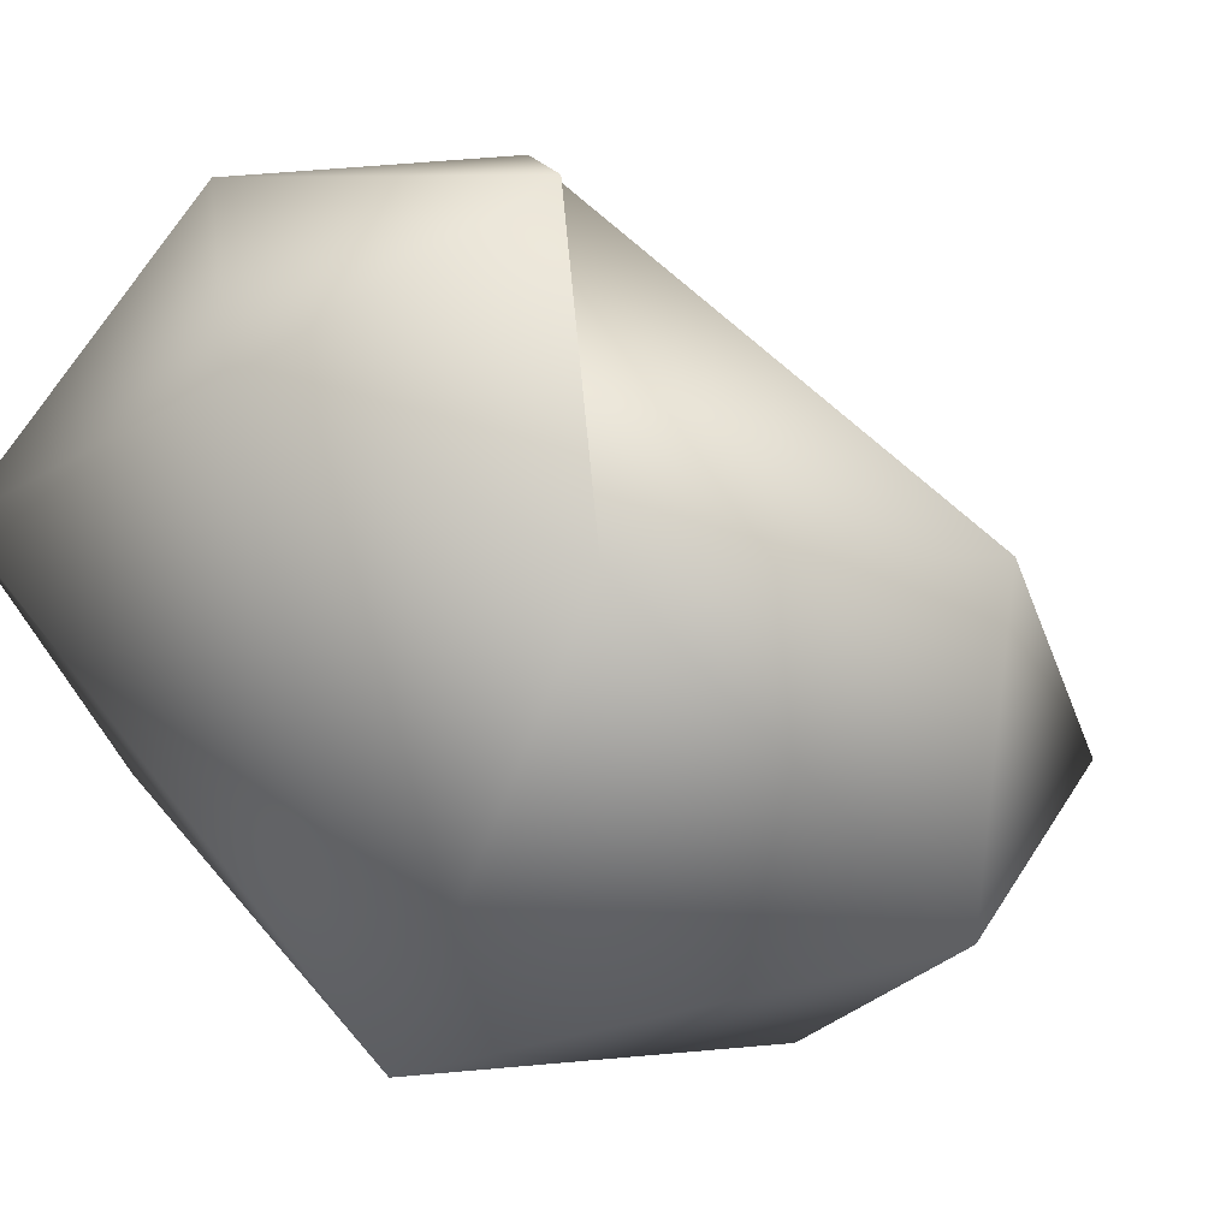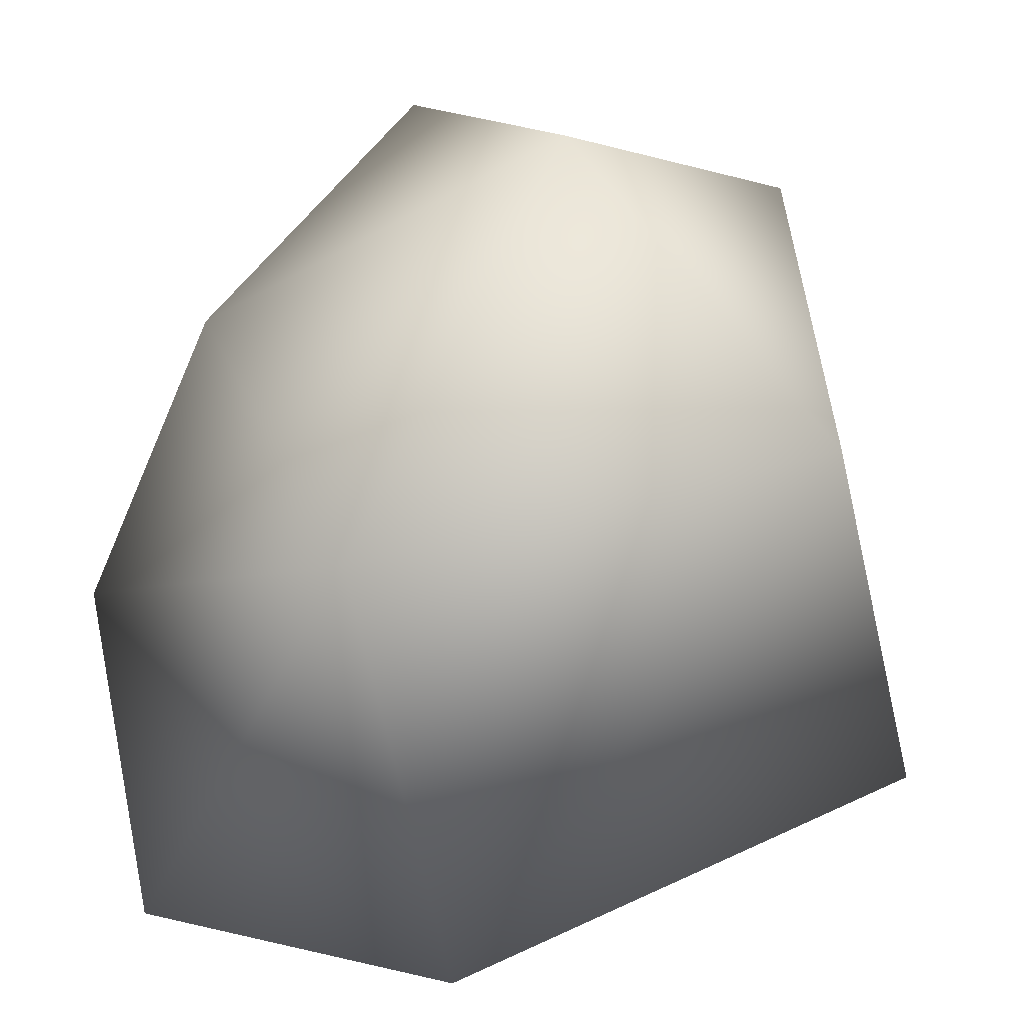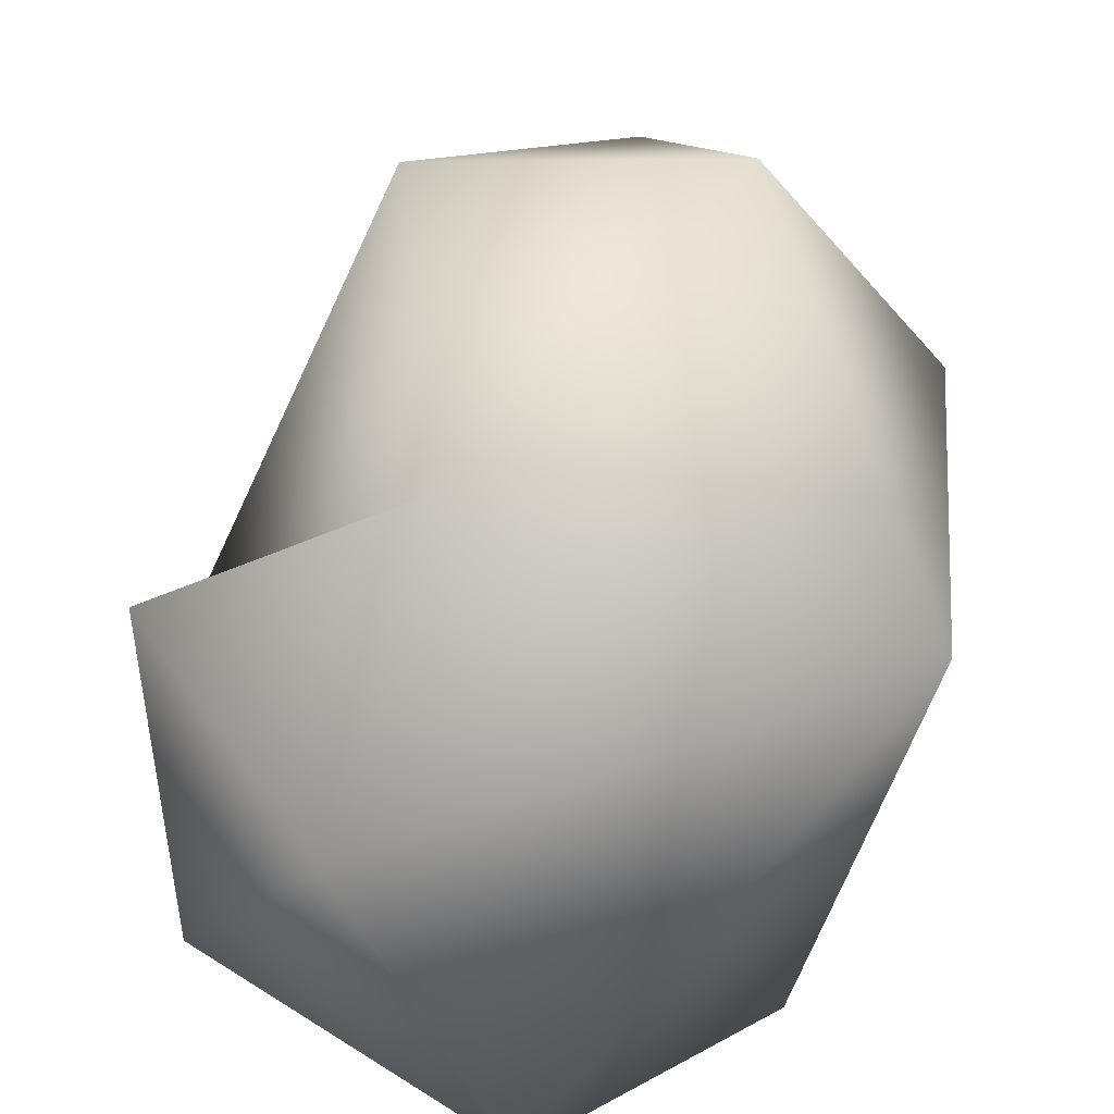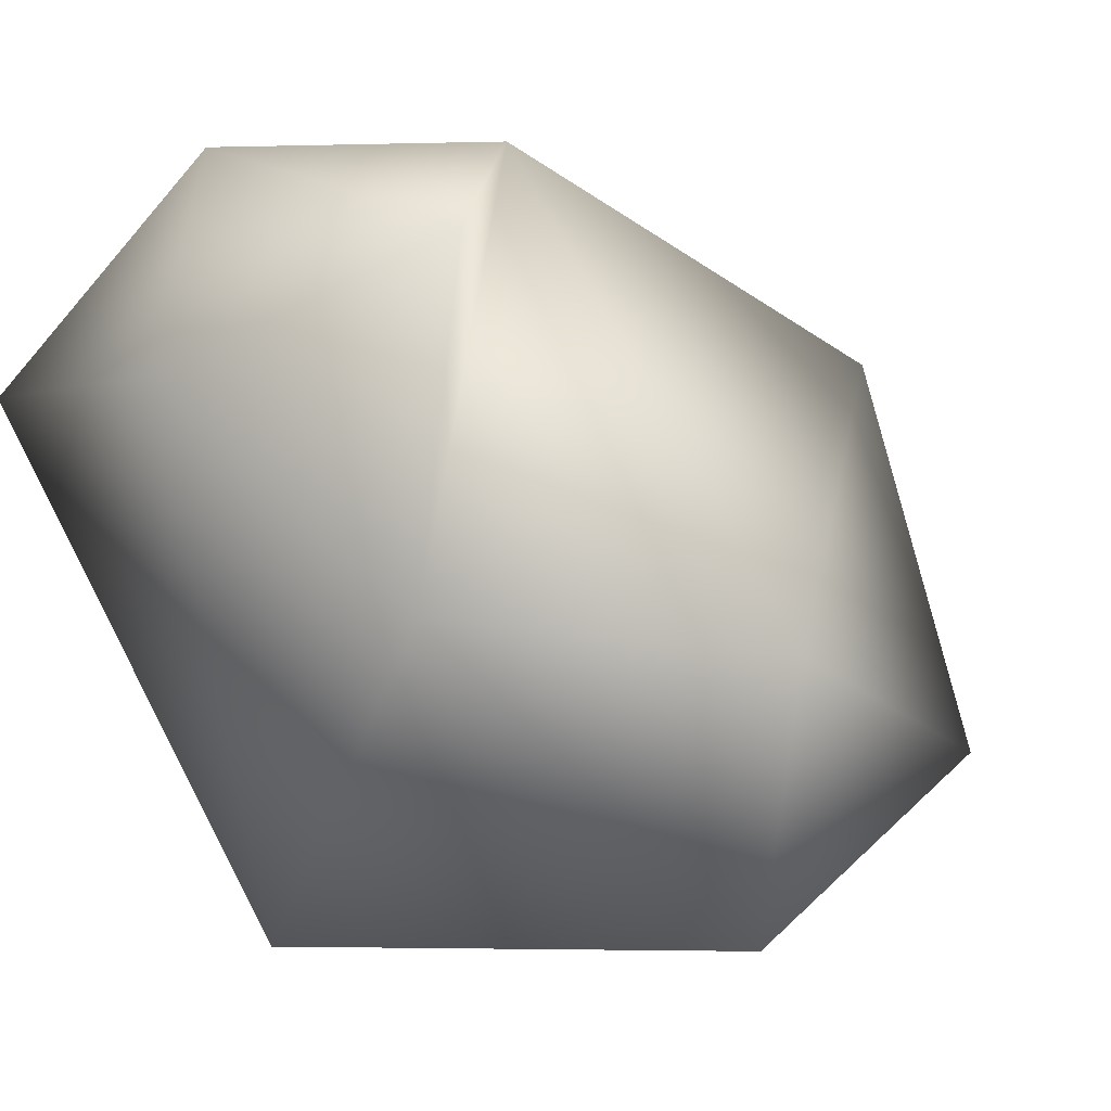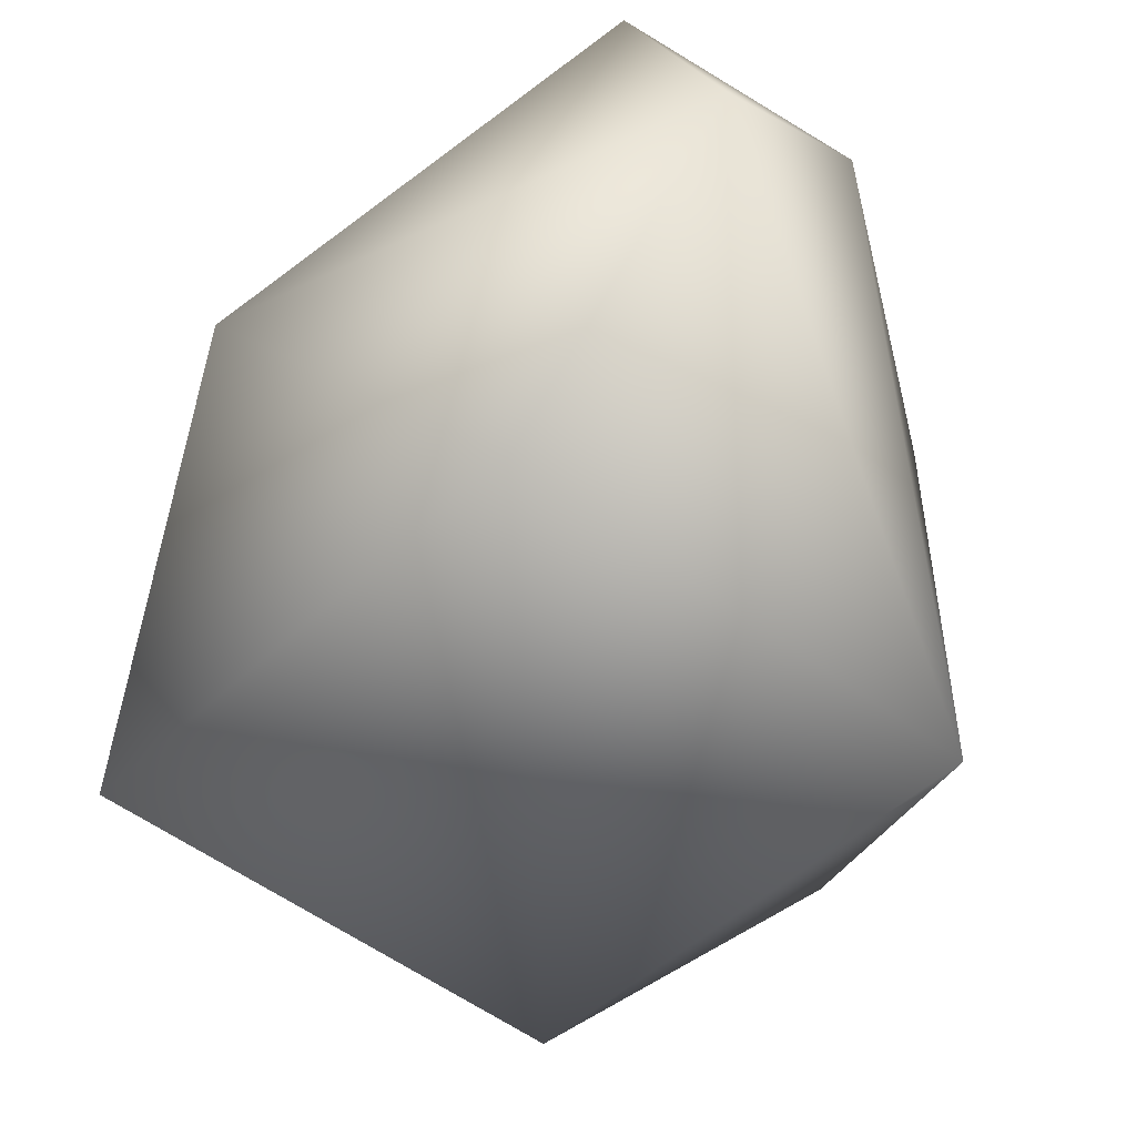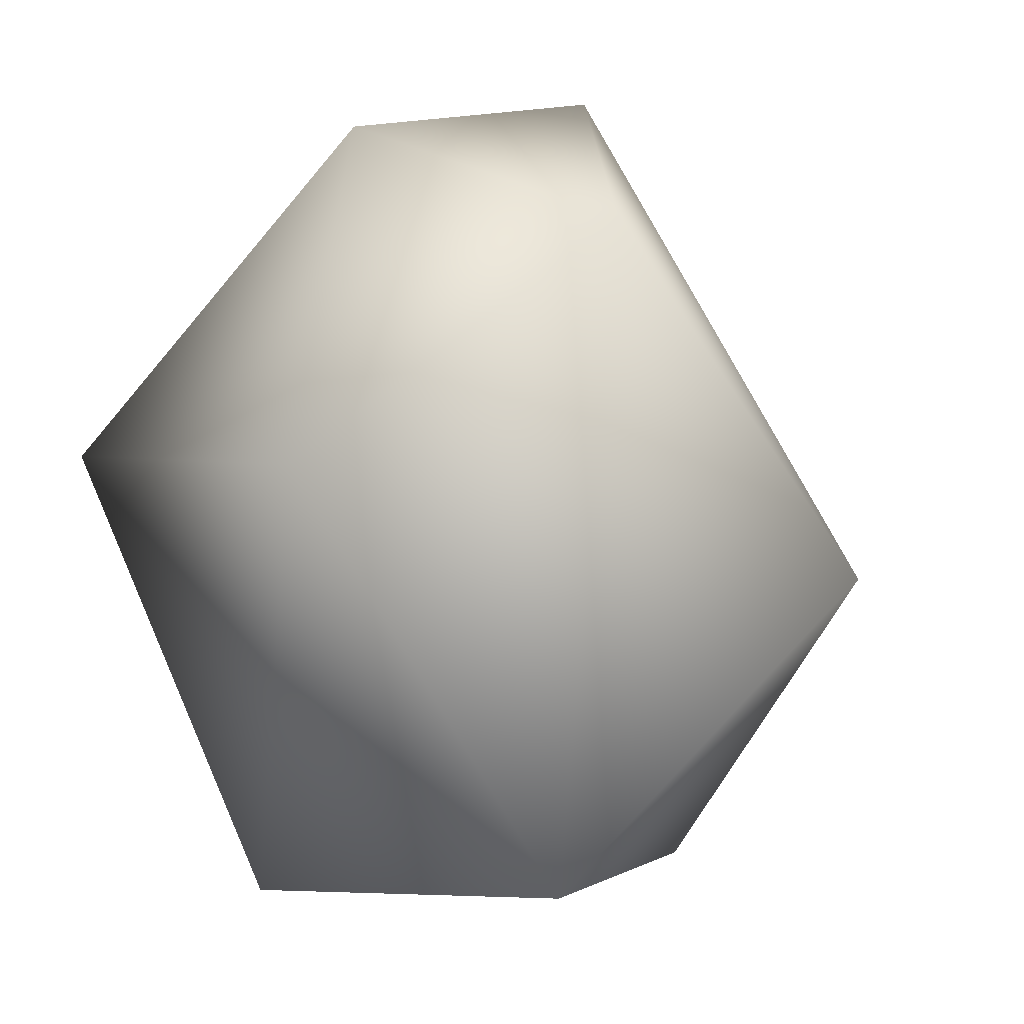
<metadata>
{"format":"obj","ext":"obj","renderer":"f3d","projection":"perspective","resolution":1024,"background":"white","views":[{"elev":19.2,"azim":-51.3,"up":"+Y"},{"elev":13.3,"azim":-32.5,"up":"+Z"},{"elev":26.3,"azim":-99.8,"up":"+Z"},{"elev":34.3,"azim":-33.5,"up":"+Y"},{"elev":-32.8,"azim":-149.3,"up":"+Y"},{"elev":12.6,"azim":42.2,"up":"+Z"}]}
</metadata>
<code>
o Icosphere.002
v 0.2912 -0.573 0.2756
v 0.5794 -0.01025 0.6896
v -0.01167 -0.1037 0.8311
v -0.617 -0.3202 0.1293
v -0.2901 -0.1405 -0.7979
v 0.7074 -0.3141 -0.5092
v 0.03236 0.5297 0.8454
v -0.4501 0.5492 0.4283
v -0.6755 0.4445 -0.7685
v 0.3773 0.4372 -0.7059
v 0.8564 0.3897 -0.01905
v 0.1336 1.003 -0.2012
v -0.6212 0.7739 -0.1701
v -0.1583 1.053 0.1135
v -0.3294 1.001 -0.4848
f 1 2 3
f 2 1 6
f 1 3 4
f 1 4 5
f 1 5 6
f 2 6 11
f 3 2 7
f 4 3 8
f 5 4 9
f 6 5 10
f 2 11 7
f 3 7 8
f 4 8 13 9
f 5 9 10
f 6 10 11
f 7 11 12
f 8 7 12 14
f 9 13 15
f 10 9 15 12
f 11 10 12
f 15 14 12
f 15 13 14
f 13 8 14

</code>
